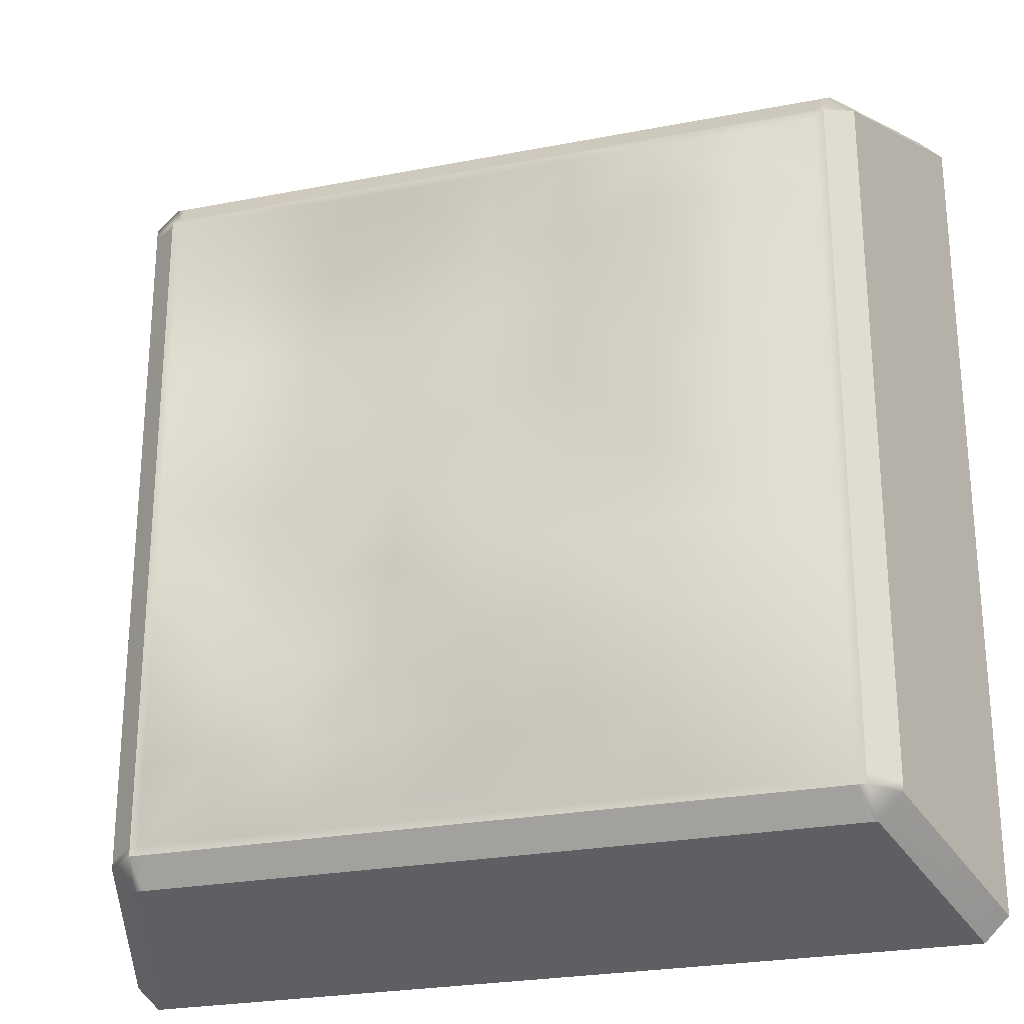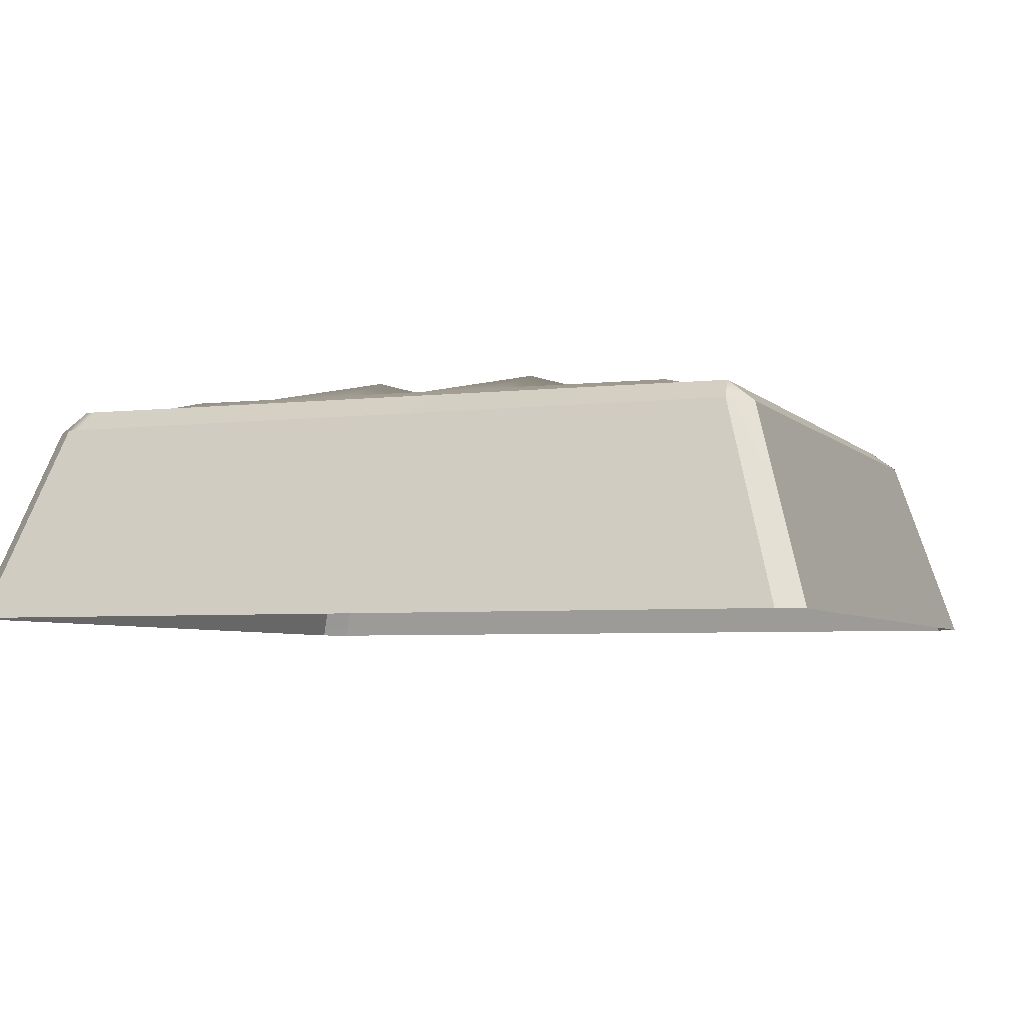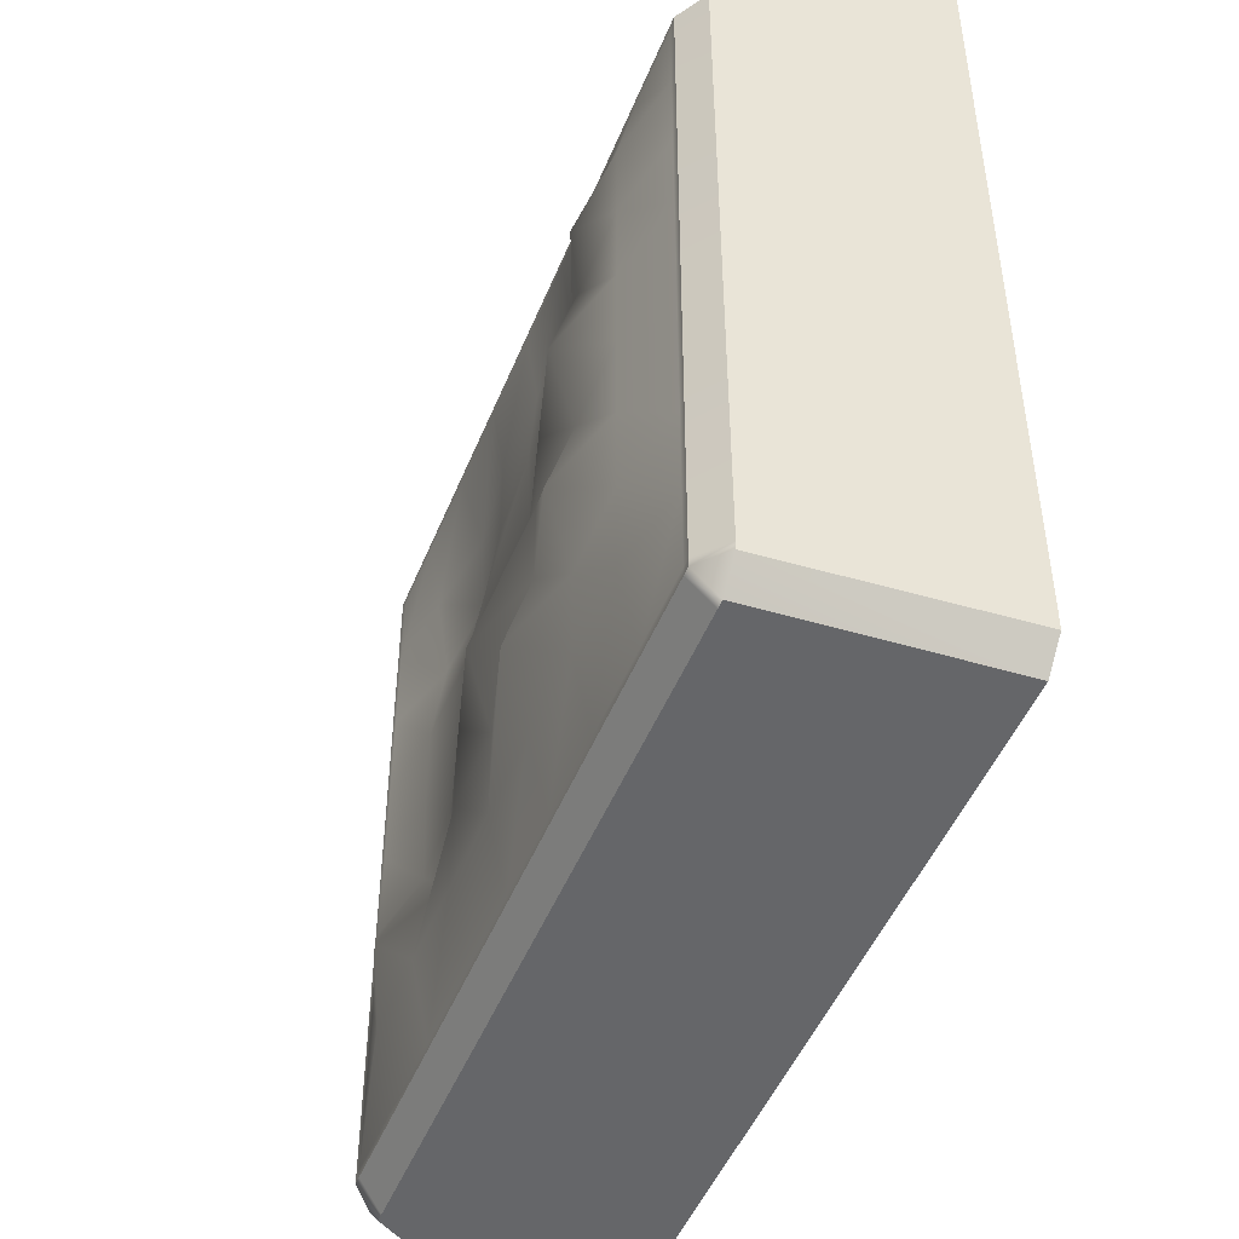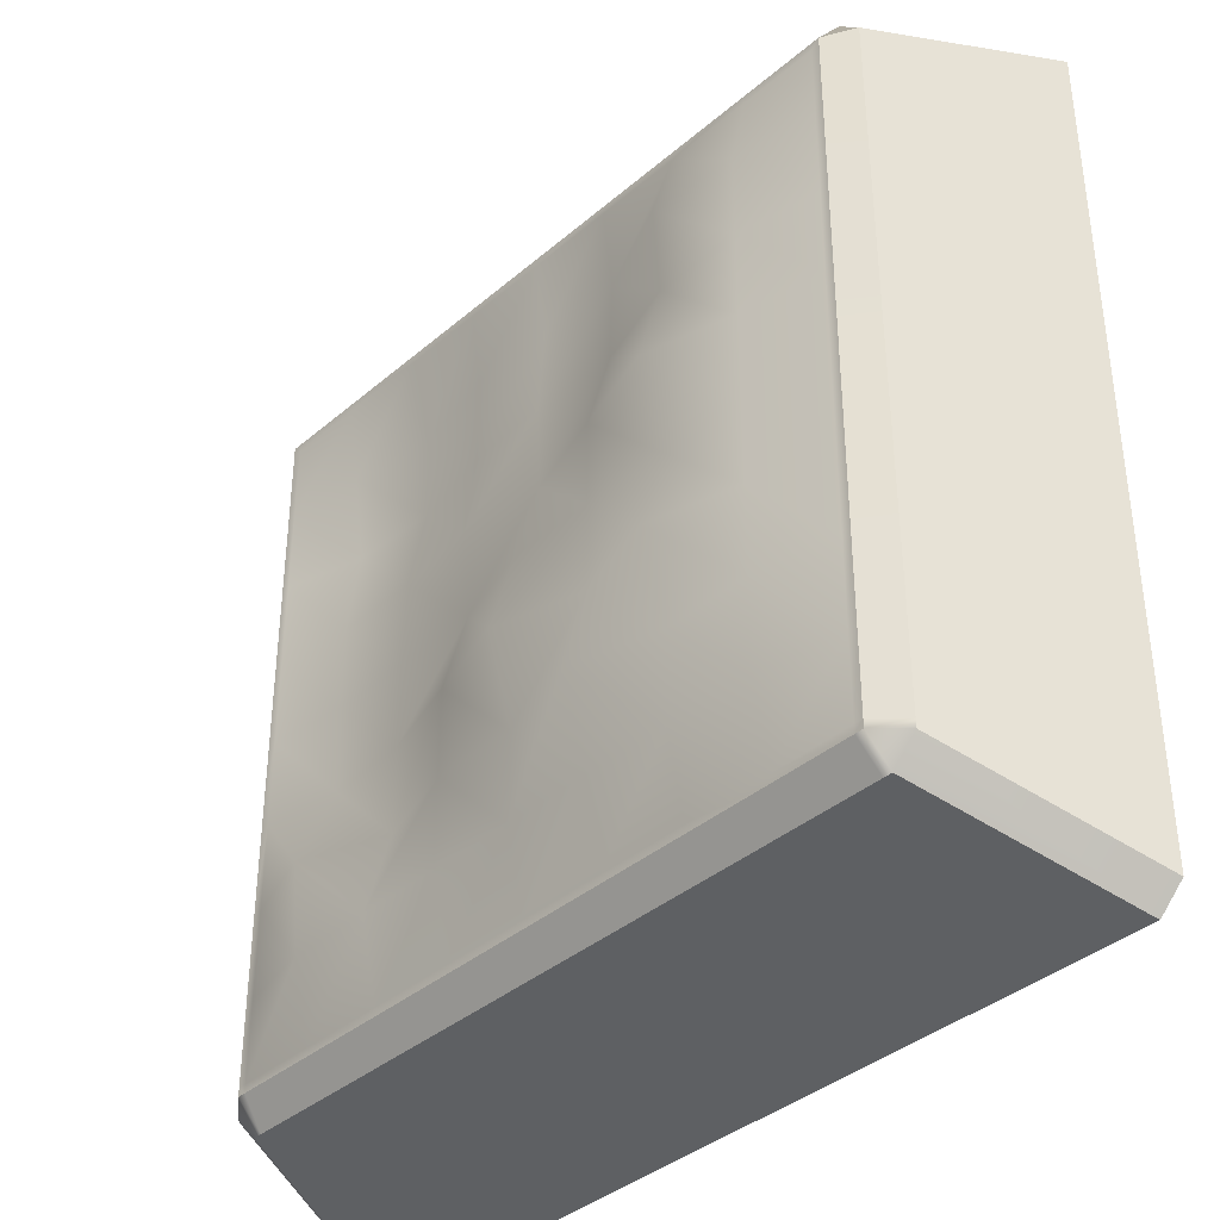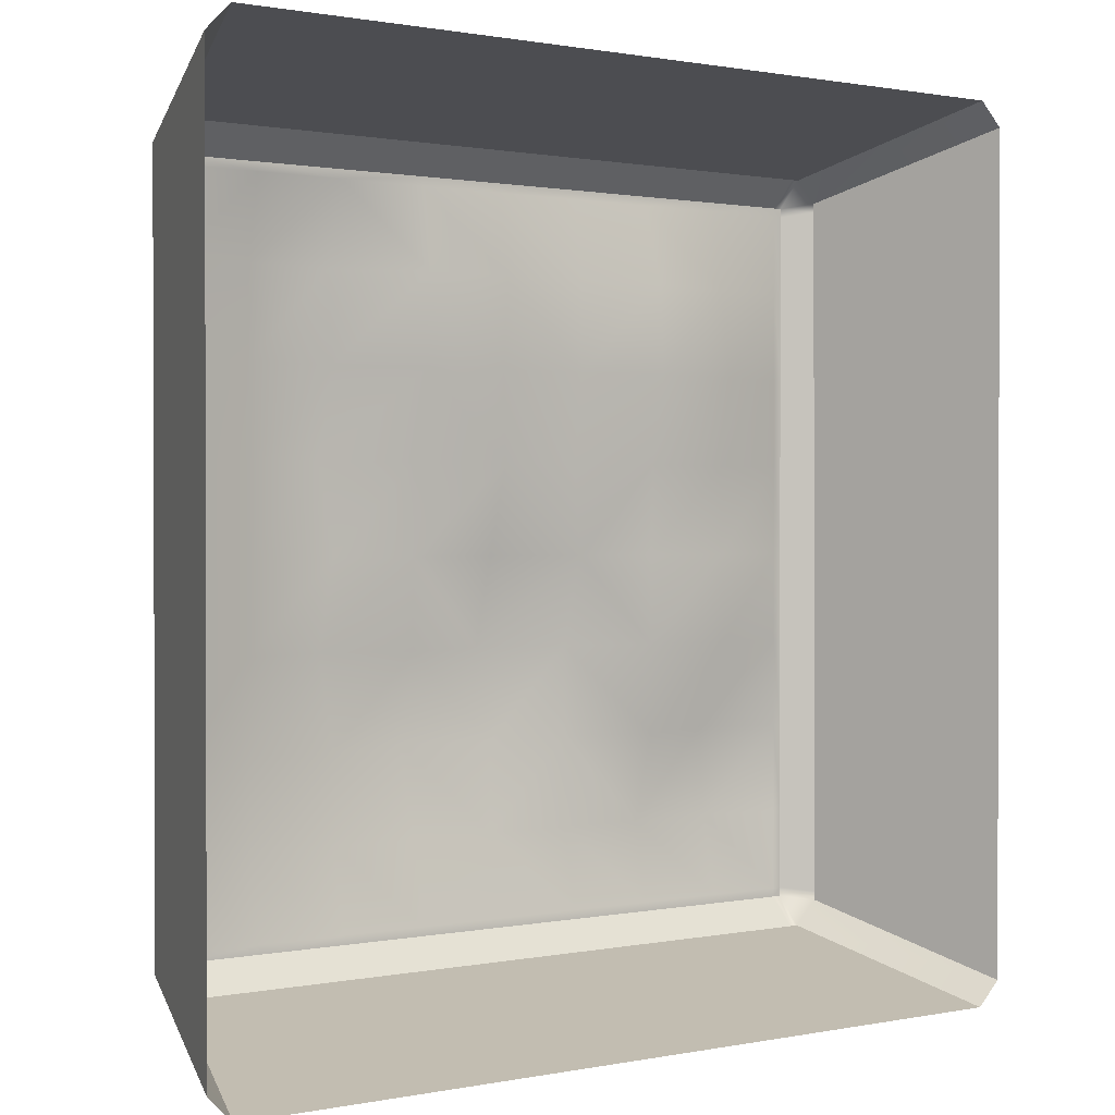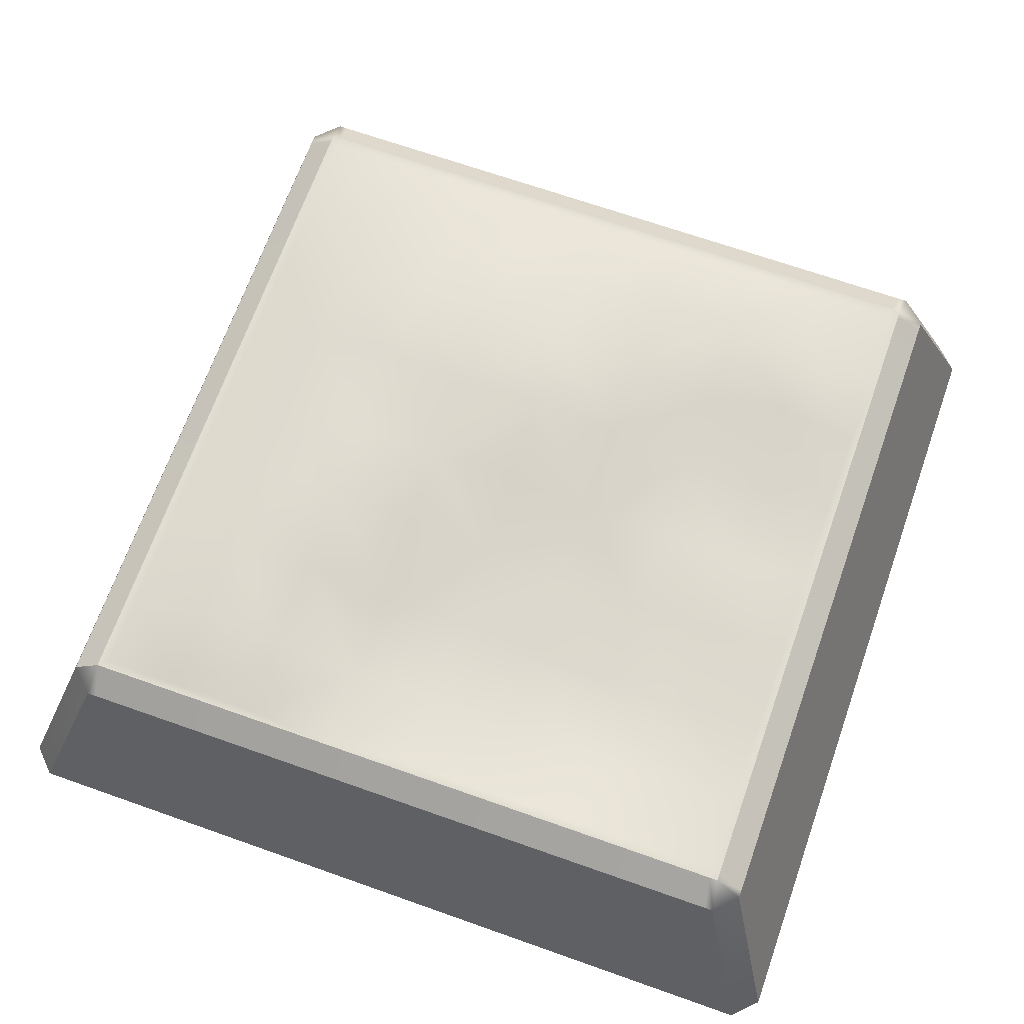
<metadata>
{"format":"obj","ext":"obj","renderer":"f3d","projection":"perspective","resolution":1024,"background":"white","views":[{"elev":-25.4,"azim":-162.6,"up":"+Z"},{"elev":-4.6,"azim":-69.3,"up":"+Y"},{"elev":-48.3,"azim":-111.5,"up":"+Z"},{"elev":-38.0,"azim":-132.7,"up":"+Z"},{"elev":0.9,"azim":-36.8,"up":"+Z"},{"elev":68.3,"azim":19.5,"up":"+Y"}]}
</metadata>
<code>
g default
v -0.8596 0.2042 0.8096
v -0.8063 0.2 0.8609
v -0.7975 0.25 0.7975
v 0.7975 0.25 0.7975
v 0.8096 0.2042 0.8596
v 0.8596 0.2042 0.8096
v -0.8609 0.2 -0.8063
v -0.7975 0.25 -0.7975
v -0.8063 0.2 -0.8609
v 0.8063 0.2 -0.8609
v 0.7975 0.25 -0.7975
v 0.8609 0.2 -0.8063
v -1 -0.25 0.9454
v -0.9454 -0.25 1
v 1 -0.25 0.9454
v 0.9454 -0.25 1
v -1 -0.25 -0.9454
v -0.9454 -0.25 -1
v 1 -0.25 -0.9454
v 0.9454 -0.25 -1
v 0 -0.25 1
v 0.00164 0.2021 0.8602
v 0 0.25 0.7975
v 0 0.25 -0.7975
v 0 0.2 -0.8609
v 0 -0.25 -1
v -1 -0.25 0
v -0.8602 0.2021 0.00164
v -0.7975 0.25 0
v 0 0.288 0
v 0.7975 0.25 0
v 0.8602 0.2021 0.00164
v 1 -0.25 0
v -0.4727 -0.25 1
v -0.4023 0.2011 0.8606
v -0.3987 0.25 0.7975
v -0.3987 0.2881 0
v -0.3987 0.25 -0.7975
v -0.4032 0.2 -0.8609
v -0.4727 -0.25 -1
v 0.4727 -0.25 1
v 0.4056 0.2031 0.8599
v 0.3987 0.25 0.7975
v 0.3987 0.2317 0
v 0.3987 0.25 -0.7975
v 0.4032 0.2 -0.8609
v 0.4727 -0.25 -1
v -1 -0.25 0.4727
v -0.8599 0.2031 0.4056
v -0.7975 0.25 0.3987
v -0.3987 0.288 0.3987
v 0 0.2385 0.3987
v 0.3987 0.1883 0.3987
v 0.7975 0.25 0.3987
v 0.8599 0.2031 0.4056
v 1 -0.25 0.4727
v -1 -0.25 -0.4727
v -0.8606 0.2011 -0.4023
v -0.7975 0.25 -0.3987
v -0.3987 0.2881 -0.3987
v 0 0.288 -0.3987
v 0.3987 0.2317 -0.3987
v 0.7975 0.25 -0.3987
v 0.8606 0.2011 -0.4023
v 1 -0.25 -0.4727
v -1 -0.25 -0.7091
v -0.8607 0.2005 -0.6043
v -0.7975 0.25 -0.5981
v -0.3987 0.288 -0.5981
v 0 0.288 -0.5981
v 0.3987 0.288 -0.5981
v 0.7975 0.25 -0.5981
v 0.8607 0.2005 -0.6043
v 1 -0.25 -0.7091
v -1 -0.25 -0.2364
v -0.8604 0.2016 -0.2004
v -0.7975 0.25 -0.1994
v -0.3987 0.3434 -0.1994
v 0 0.3434 -0.1994
v 0.3987 0.2317 -0.1994
v 0.7975 0.25 -0.1994
v 0.8604 0.2016 -0.2004
v 1 -0.25 -0.2364
v -1 -0.25 0.2364
v -0.8601 0.2026 0.2036
v -0.7975 0.25 0.1994
v -0.3987 0.3434 0.1994
v 0 0.2317 0.1994
v 0.3987 0.2249 0.1994
v 0.7975 0.25 0.1994
v 0.8601 0.2026 0.2036
v 1 -0.25 0.2364
v -1 -0.25 0.7091
v -0.8598 0.2037 0.6076
v -0.7975 0.25 0.5981
v -0.3987 0.3054 0.5981
v 0 0.2249 0.5981
v 0.3987 0.1983 0.5981
v 0.7975 0.25 0.5981
v 0.8598 0.2037 0.6076
v 1 -0.25 0.7091
v -0.7091 -0.25 1
v -0.6043 0.2005 0.8607
v -0.5981 0.25 0.7975
v -0.5981 0.288 0.5981
v -0.5981 0.288 0.3987
v -0.5981 0.288 0.1994
v -0.5981 0.288 0
v -0.5981 0.288 -0.1994
v -0.5981 0.288 -0.3987
v -0.5981 0.288 -0.5981
v -0.5981 0.25 -0.7975
v -0.6047 0.2 -0.8609
v -0.7091 -0.25 -1
v -0.2364 -0.25 1
v -0.2004 0.2016 0.8604
v -0.1994 0.25 0.7975
v -0.1994 0.2249 0.5981
v -0.1994 0.2317 0.3987
v -0.1994 0.288 0.1994
v -0.1994 0.288 0
v -0.1994 0.2881 -0.1994
v -0.1994 0.3434 -0.3987
v -0.1994 0.288 -0.5981
v -0.1994 0.25 -0.7975
v -0.2016 0.2 -0.8609
v -0.2364 -0.25 -1
v 0.2364 -0.25 1
v 0.2036 0.2026 0.8601
v 0.1994 0.25 0.7975
v 0.1994 0.2249 0.5981
v 0.1994 0.2249 0.3987
v 0.1994 0.25 0.1994
v 0.1994 0.2317 0
v 0.1994 0.288 -0.1994
v 0.1994 0.288 -0.3987
v 0.1994 0.288 -0.5981
v 0.1994 0.25 -0.7975
v 0.2016 0.2 -0.8609
v 0.2364 -0.25 -1
v 0.7091 -0.25 1
v 0.6076 0.2037 0.8598
v 0.5981 0.25 0.7975
v 0.5981 0.2249 0.5981
v 0.5981 0.1983 0.3987
v 0.5981 0.2249 0.1994
v 0.5981 0.2249 0
v 0.5981 0.2174 -0.1994
v 0.5981 0.3054 -0.3987
v 0.5981 0.288 -0.5981
v 0.5981 0.25 -0.7975
v 0.6047 0.2 -0.8609
v 0.7091 -0.25 -1
v -0.9218 -0.25 1
v -0.7861 0.2001 0.8609
v -0.7776 0.25 0.7975
v -0.7776 0.25 0.5981
v -0.7776 0.25 0.3987
v -0.7776 0.25 0.1994
v -0.7776 0.25 0
v -0.7776 0.25 -0.1994
v -0.7776 0.25 -0.3987
v -0.7776 0.25 -0.5981
v -0.7776 0.25 -0.7975
v -0.7862 0.2 -0.8609
v -0.9218 -0.25 -1
v 0.9218 -0.25 1
v 0.7894 0.2041 0.8596
v 0.7776 0.25 0.7975
v 0.7776 0.25 0.5981
v 0.7776 0.25 0.3987
v 0.7776 0.25 0.1994
v 0.7776 0.25 0
v 0.7776 0.25 -0.1994
v 0.7776 0.25 -0.3987
v 0.7776 0.25 -0.5981
v 0.7776 0.25 -0.7975
v 0.7862 0.2 -0.8609
v 0.9218 -0.25 -1
v -1 -0.25 0.9218
v -0.8596 0.2041 0.7894
v -0.7975 0.25 0.7776
v -0.7776 0.25 0.7776
v -0.5981 0.25 0.7776
v -0.3987 0.25 0.7776
v -0.1994 0.25 0.7776
v 0 0.25 0.7776
v 0.1994 0.25 0.7776
v 0.3987 0.25 0.7776
v 0.5981 0.25 0.7776
v 0.7776 0.25 0.7776
v 0.7975 0.25 0.7776
v 0.8596 0.2041 0.7894
v 1 -0.25 0.9218
v -1 -0.25 -0.9218
v -0.8609 0.2001 -0.7861
v -0.7975 0.25 -0.7776
v -0.7776 0.25 -0.7776
v -0.5981 0.25 -0.7776
v -0.3987 0.25 -0.7776
v -0.1994 0.25 -0.7776
v 0 0.25 -0.7776
v 0.1994 0.25 -0.7776
v 0.3987 0.25 -0.7776
v 0.5981 0.25 -0.7776
v 0.7776 0.25 -0.7776
v 0.7975 0.25 -0.7776
v 0.8609 0.2001 -0.7861
v 1 -0.25 -0.9218
g Normal_Tile_Master_1_1
f 196 197 8 7
f 2 1 13 14
f 3 2 155 156
f 207 208 12 11
f 6 5 16 15
f 7 9 18 17
f 9 8 164 165
f 10 12 19 20
f 2 14 154 155
f 197 198 164 8
f 9 165 166 18
f 208 209 19 12
f 7 17 195 196
f 1 2 3
f 4 5 6
f 7 8 9
f 10 11 12
f 22 21 128 129
f 23 22 129 130
f 24 202 203 138
f 25 24 138 139
f 26 25 139 140
f 28 27 84 85
f 85 86 29 28
f 86 159 160 29
f 88 133 134 30
f 90 91 32 31
f 91 92 33 32
f 35 34 115 116
f 36 35 116 117
f 37 87 120 121
f 38 200 201 125
f 39 38 125 126
f 40 39 126 127
f 42 41 141 142
f 43 42 142 143
f 146 147 44 89
f 45 204 205 151
f 46 45 151 152
f 47 46 152 153
f 49 48 93 94
f 94 95 50 49
f 95 157 158 50
f 118 119 51 96
f 97 131 132 52
f 144 145 53 98
f 99 100 55 54
f 100 101 56 55
f 58 57 75 76
f 76 77 59 58
f 77 161 162 59
f 122 123 60 78
f 135 136 61 79
f 148 149 62 80
f 81 82 64 63
f 82 83 65 64
f 67 66 57 58
f 58 59 68 67
f 59 162 163 68
f 123 124 69 60
f 136 137 70 61
f 149 150 71 62
f 63 64 73 72
f 64 65 74 73
f 76 75 27 28
f 28 29 77 76
f 29 160 161 77
f 121 122 78 37
f 134 135 79 30
f 147 148 80 44
f 31 32 82 81
f 32 33 83 82
f 85 84 48 49
f 49 50 86 85
f 50 158 159 86
f 119 120 87 51
f 52 132 133 88
f 145 146 89 53
f 54 55 91 90
f 55 56 92 91
f 94 93 180 181
f 181 182 95 94
f 182 183 157 95
f 185 186 118 96
f 187 188 131 97
f 189 190 144 98
f 192 193 100 99
f 193 194 101 100
f 103 102 34 35
f 104 103 35 36
f 105 184 185 96
f 106 105 96 51
f 107 106 51 87
f 108 107 87 37
f 109 108 37 78
f 110 109 78 60
f 111 110 60 69
f 112 199 200 38
f 113 112 38 39
f 114 113 39 40
f 116 115 21 22
f 117 116 22 23
f 97 118 186 187
f 52 119 118 97
f 88 120 119 52
f 121 120 88 30
f 79 122 121 30
f 61 123 122 79
f 70 124 123 61
f 125 201 202 24
f 126 125 24 25
f 127 126 25 26
f 129 128 41 42
f 130 129 42 43
f 188 189 98 131
f 132 131 98 53
f 133 132 53 89
f 134 133 89 44
f 80 135 134 44
f 62 136 135 80
f 71 137 136 62
f 138 203 204 45
f 139 138 45 46
f 140 139 46 47
f 142 141 167 168
f 143 142 168 169
f 190 191 170 144
f 170 171 145 144
f 171 172 146 145
f 172 173 147 146
f 173 174 148 147
f 174 175 149 148
f 175 176 150 149
f 151 205 206 177
f 152 151 177 178
f 153 152 178 179
f 155 154 102 103
f 156 155 103 104
f 157 183 184 105
f 158 157 105 106
f 159 158 106 107
f 160 159 107 108
f 161 160 108 109
f 162 161 109 110
f 163 162 110 111
f 164 198 199 112
f 165 164 112 113
f 166 165 113 114
f 168 167 16 5
f 169 168 5 4
f 99 170 191 192
f 54 171 170 99
f 90 172 171 54
f 31 173 172 90
f 81 174 173 31
f 63 175 174 81
f 72 176 175 63
f 177 206 207 11
f 178 177 11 10
f 179 178 10 20
f 181 180 13 1
f 1 3 182 181
f 3 156 183 182
f 184 183 156 104
f 185 184 104 36
f 117 186 185 36
f 187 186 117 23
f 130 188 187 23
f 43 189 188 130
f 143 190 189 43
f 169 191 190 143
f 192 191 169 4
f 4 6 193 192
f 6 15 194 193
f 196 195 66 67
f 67 68 197 196
f 68 163 198 197
f 199 198 163 111
f 200 199 111 69
f 201 200 69 124
f 202 201 124 70
f 203 202 70 137
f 204 203 137 71
f 205 204 71 150
f 206 205 150 176
f 207 206 176 72
f 72 73 208 207
f 73 74 209 208

</code>
